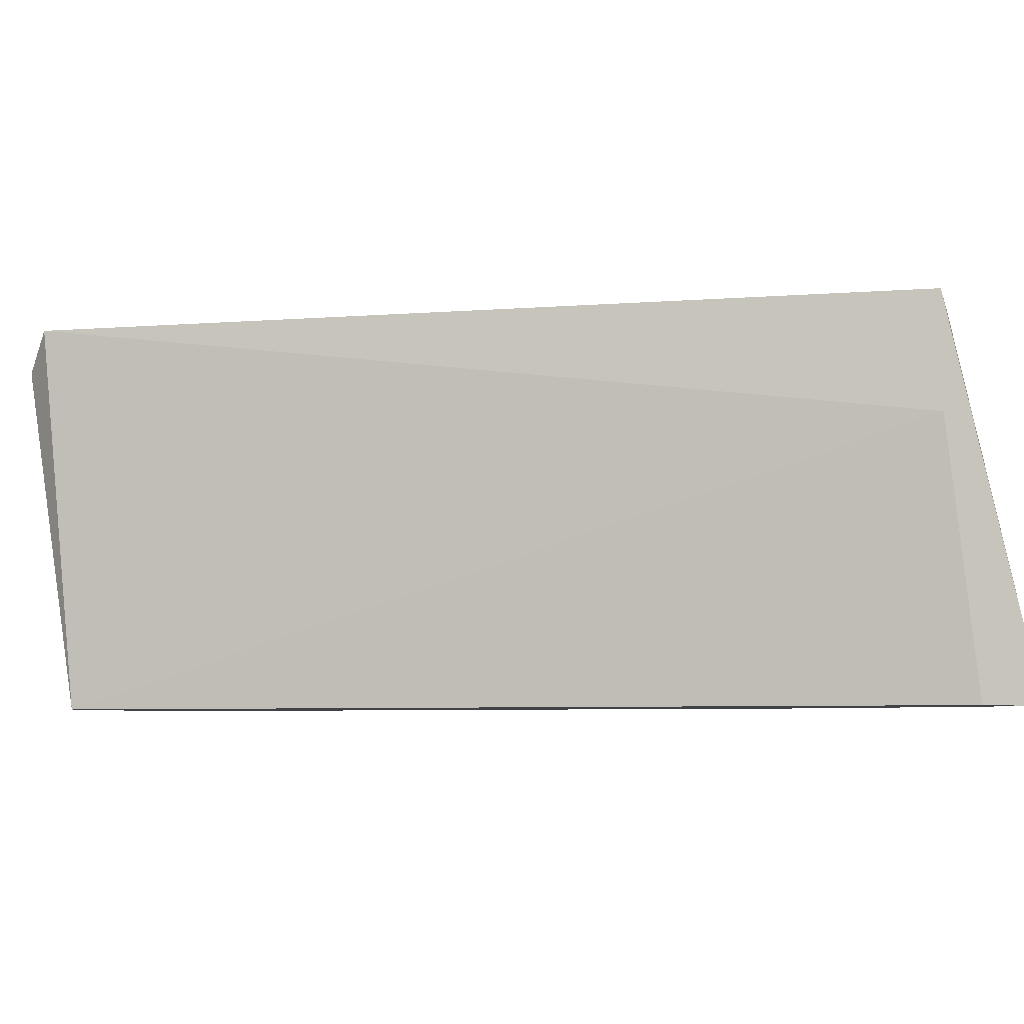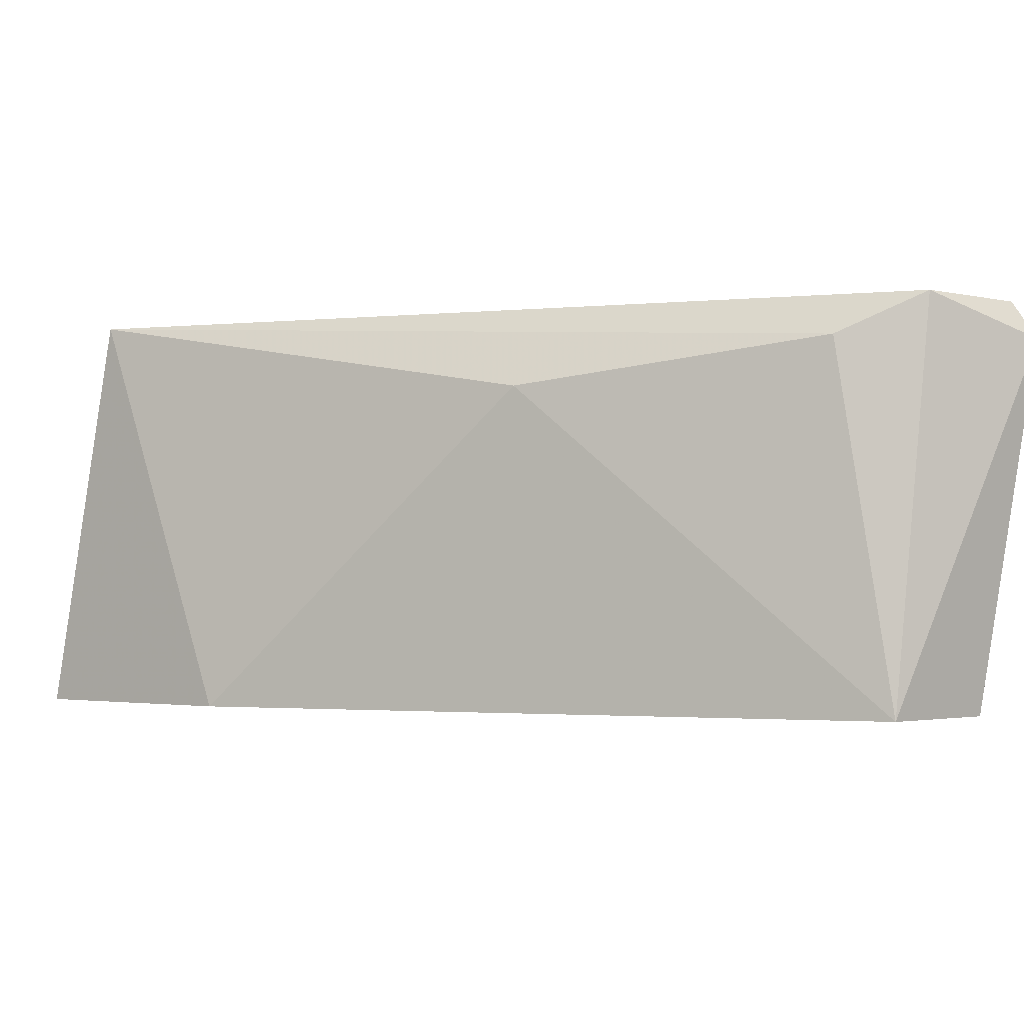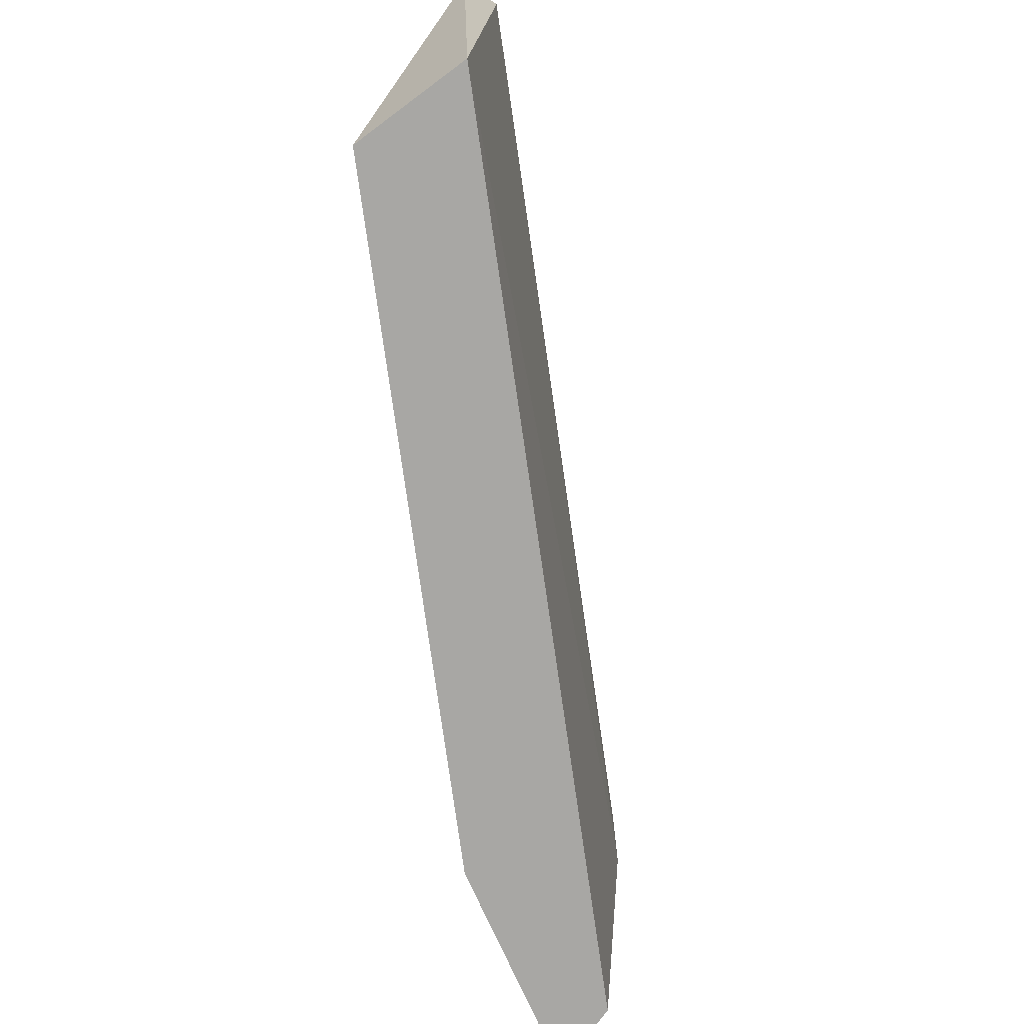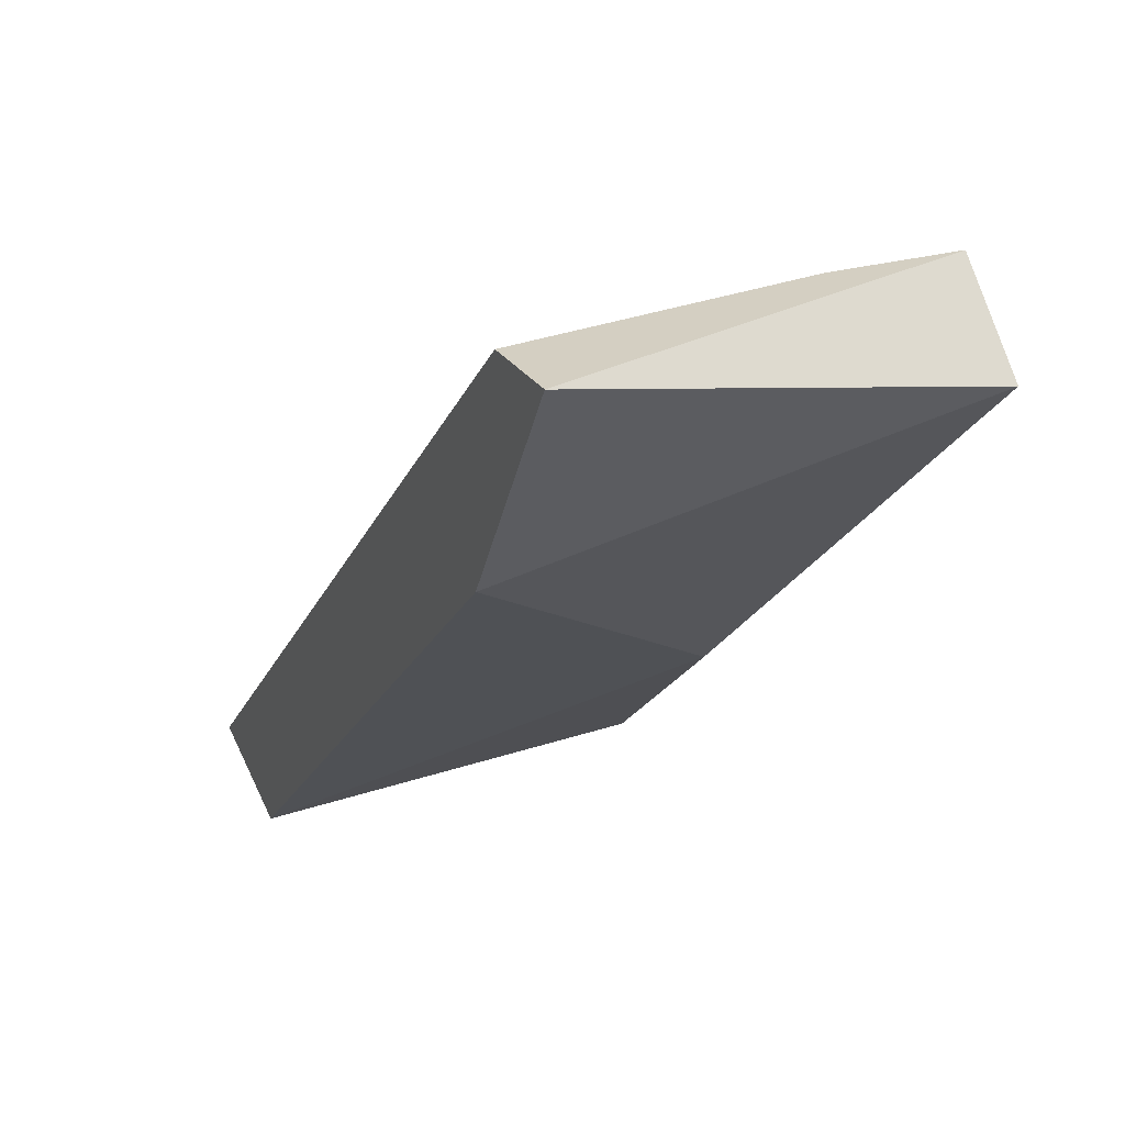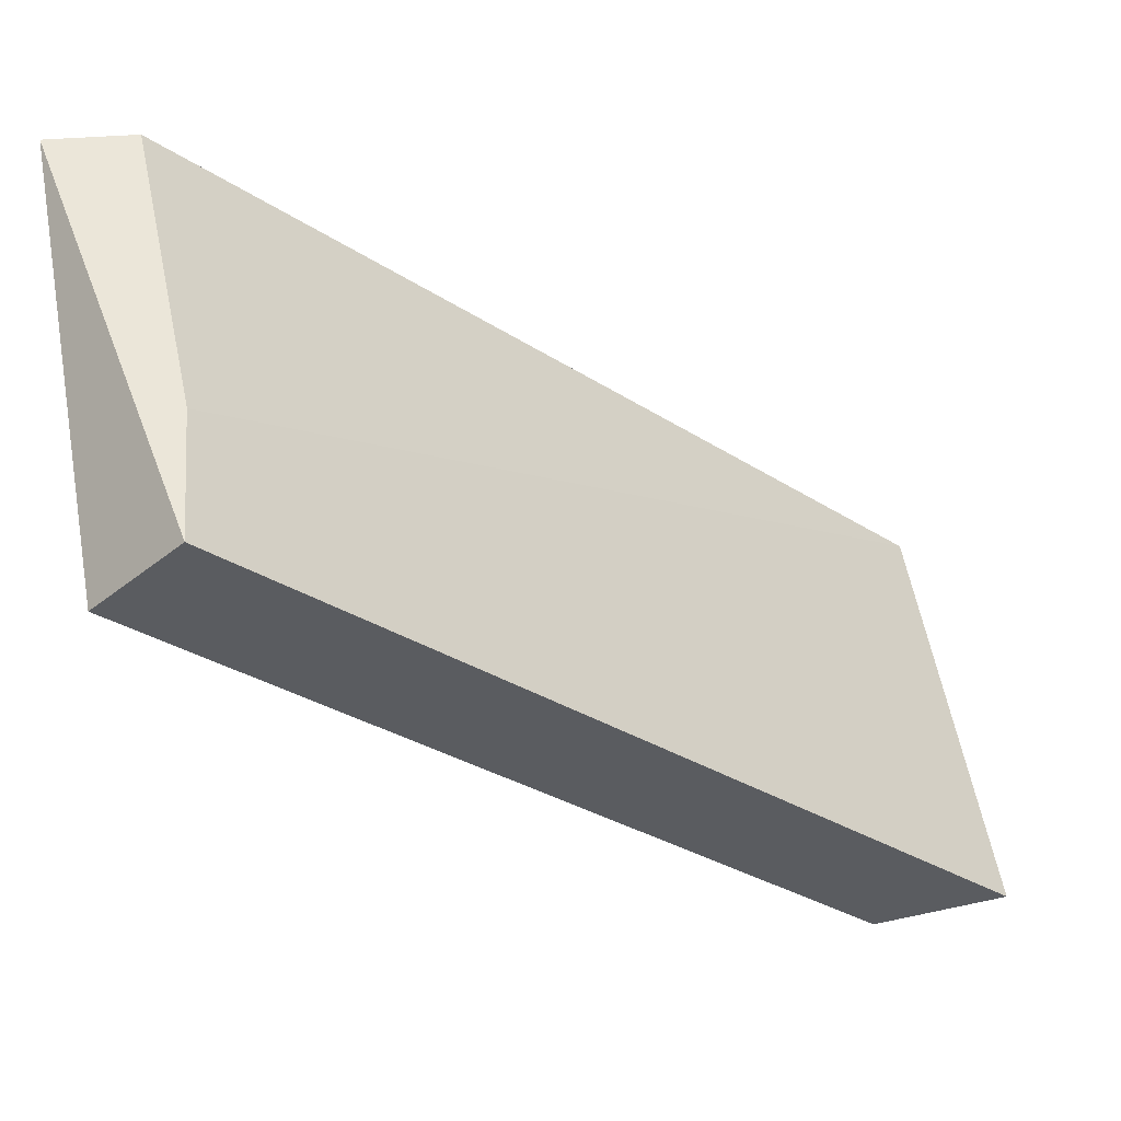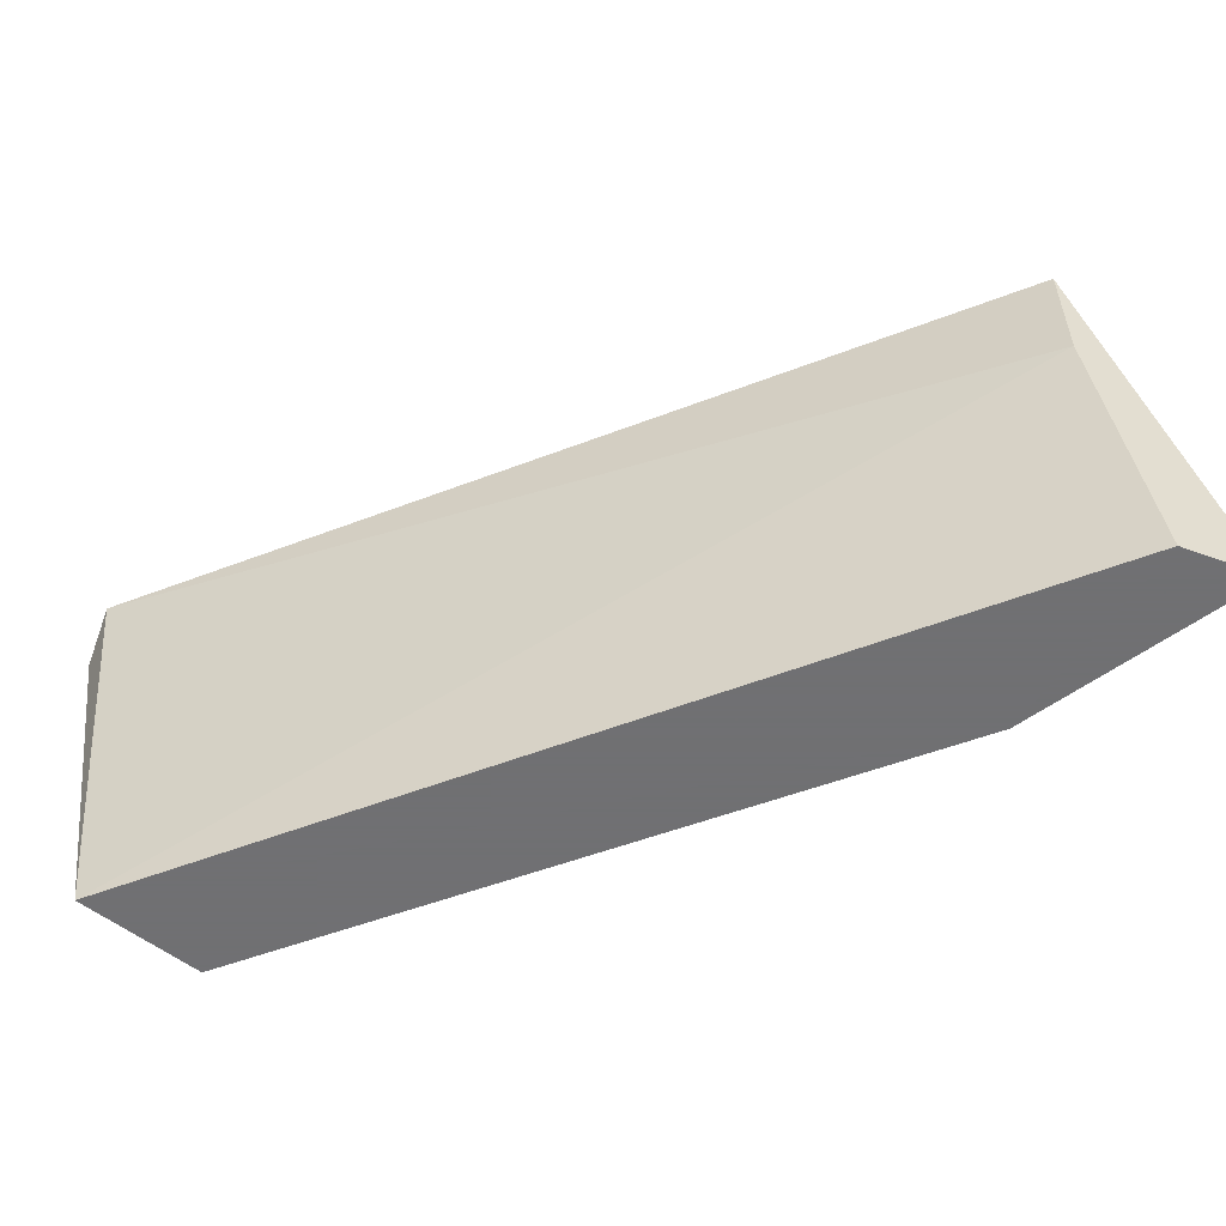
<metadata>
{"format":"obj","ext":"obj","renderer":"f3d","projection":"perspective","resolution":1024,"background":"white","views":[{"elev":-6.5,"azim":149.6,"up":"+Z"},{"elev":-1.9,"azim":-22.5,"up":"+Z"},{"elev":-74.6,"azim":55.0,"up":"+Z"},{"elev":25.8,"azim":-115.1,"up":"+Y"},{"elev":55.3,"azim":-4.1,"up":"+Y"},{"elev":-55.0,"azim":158.8,"up":"+Z"}]}
</metadata>
<code>
v -0.001134 -0.01632 0.002376
v 0.001083 -0.01822 -0.000158
v -0.003036 -0.01283 0.003011
v -0.003036 -0.01283 0.00206
v -0.003036 -0.01442 -0.000158
v 0.000766 -0.0179 0.002693
v -0.003353 -0.01283 -0.000158
v 0.002351 -0.0179 0.003011
v 0.002351 -0.01822 0.002693
v -0.00367 -0.01347 0.003011
v 0.002034 -0.0179 -0.000158
v -0.003987 -0.01283 -0.000158
v 0.0014 -0.01822 0.003011
f 5 2 1
f 2 6 1
f 10 5 1
f 6 10 1
f 5 11 2
f 6 2 13
f 2 11 9
f 13 2 9
f 3 4 7
f 4 3 8
f 3 7 12
f 8 3 10
f 10 3 12
f 4 11 7
f 4 8 11
f 11 5 7
f 7 5 12
f 5 10 12
f 10 6 13
f 11 8 9
f 8 13 9
f 8 10 13

</code>
